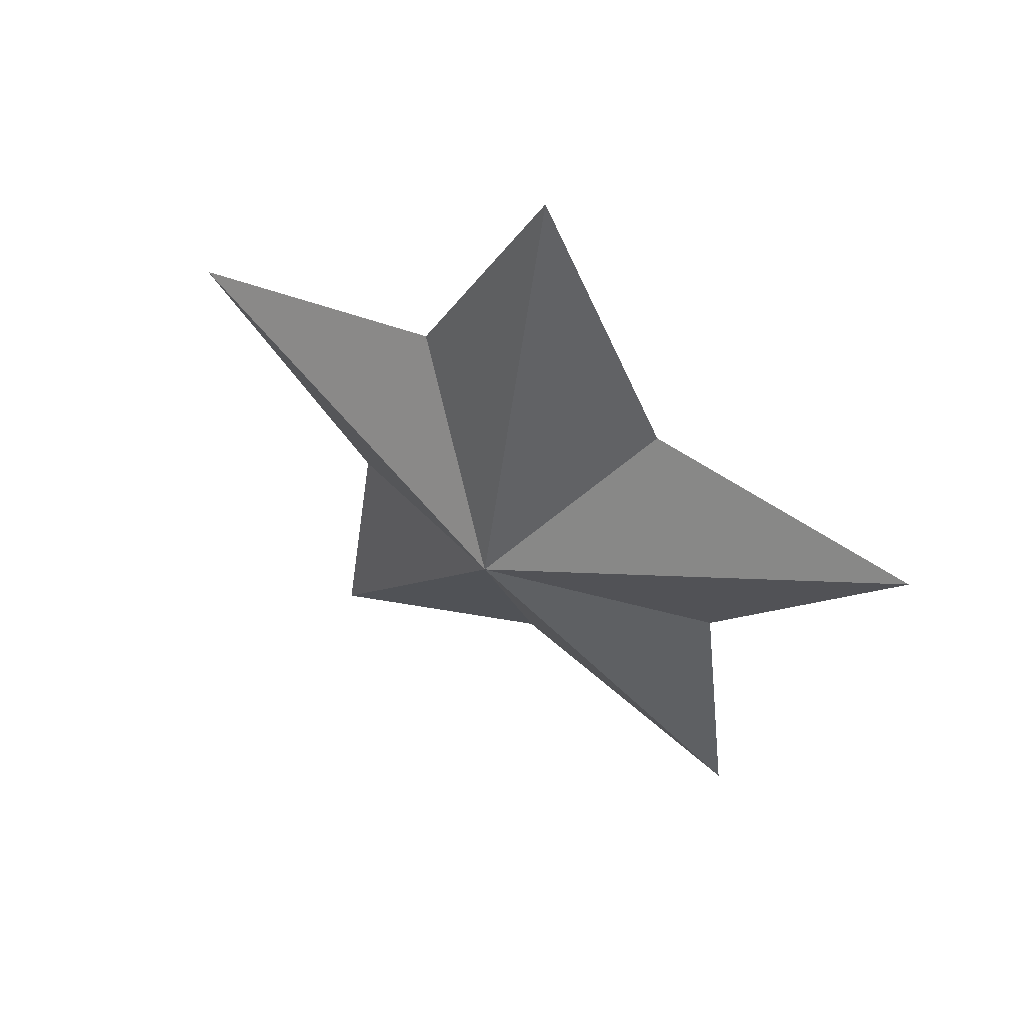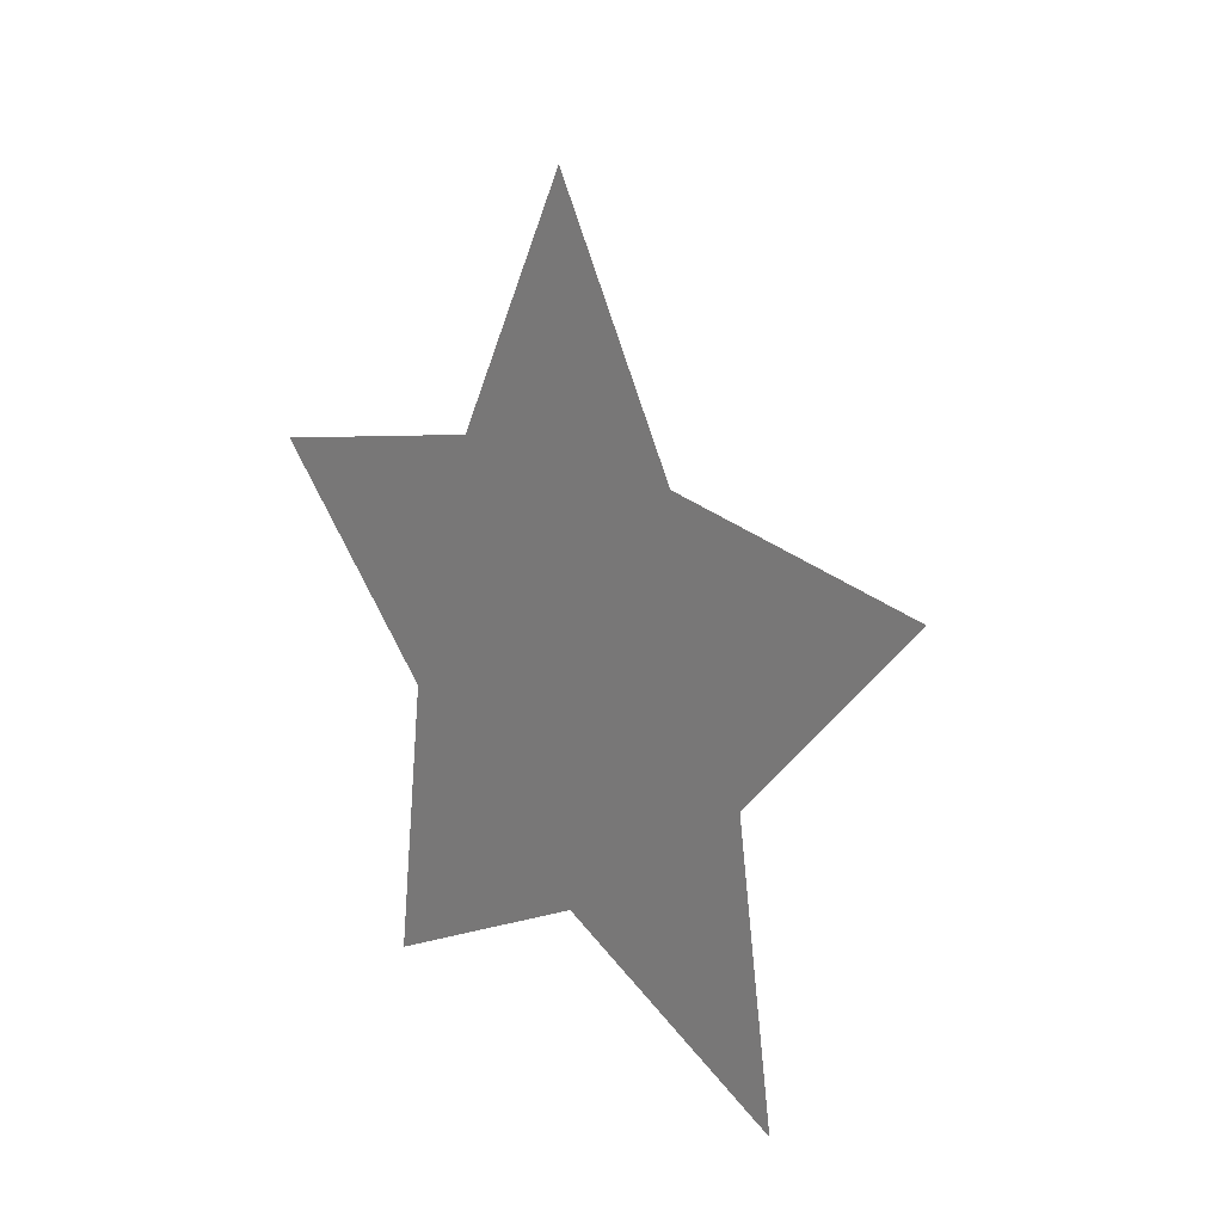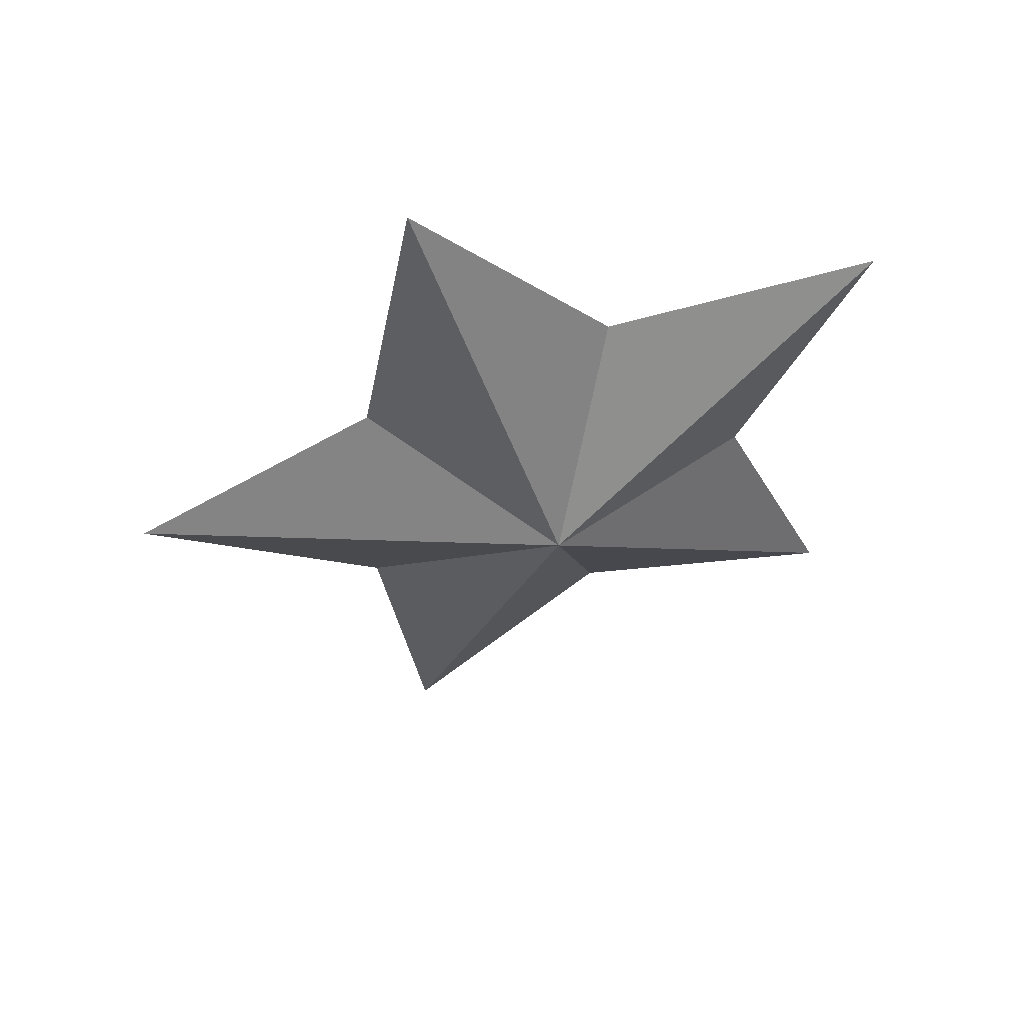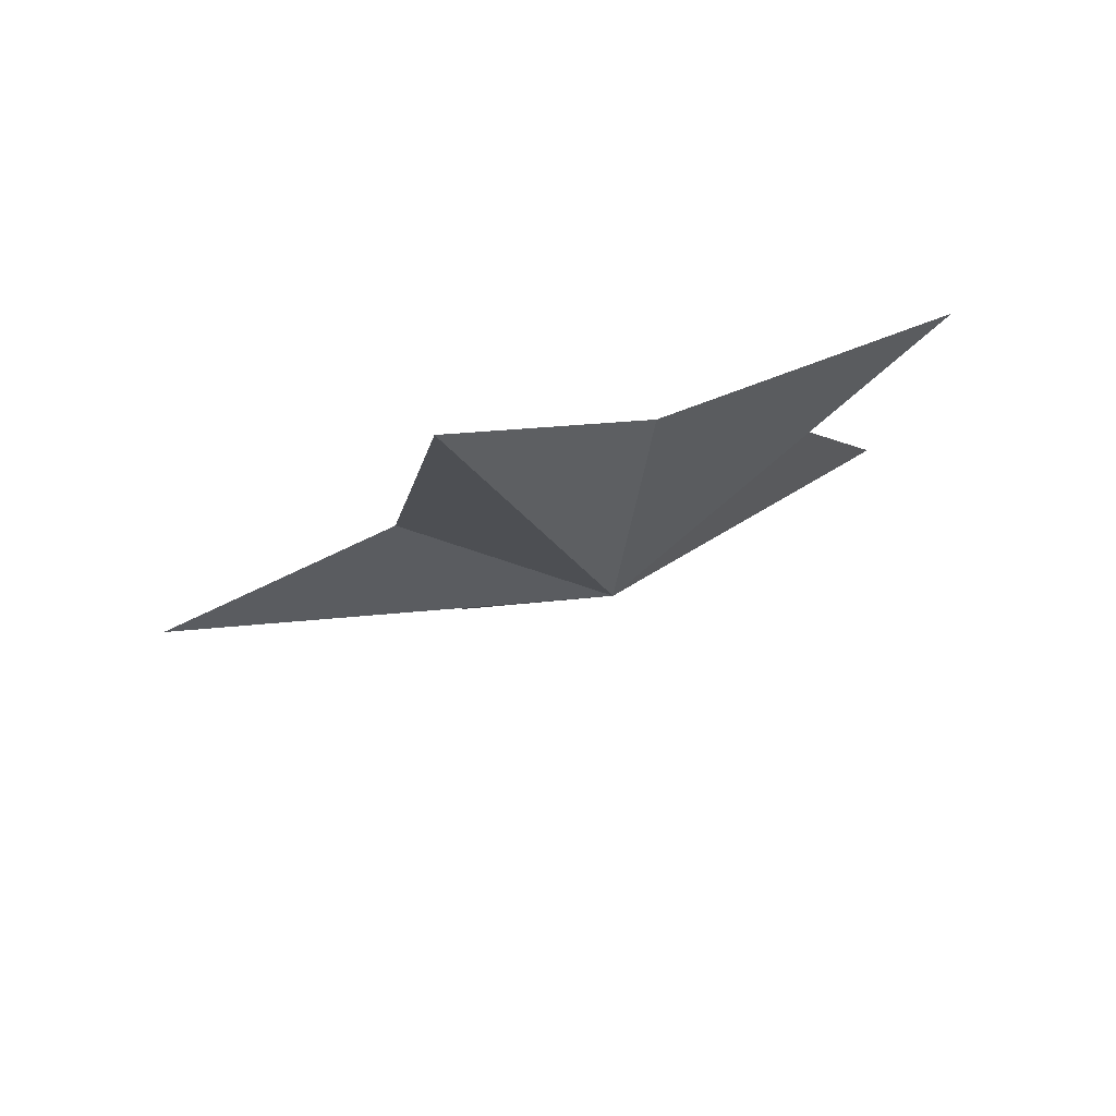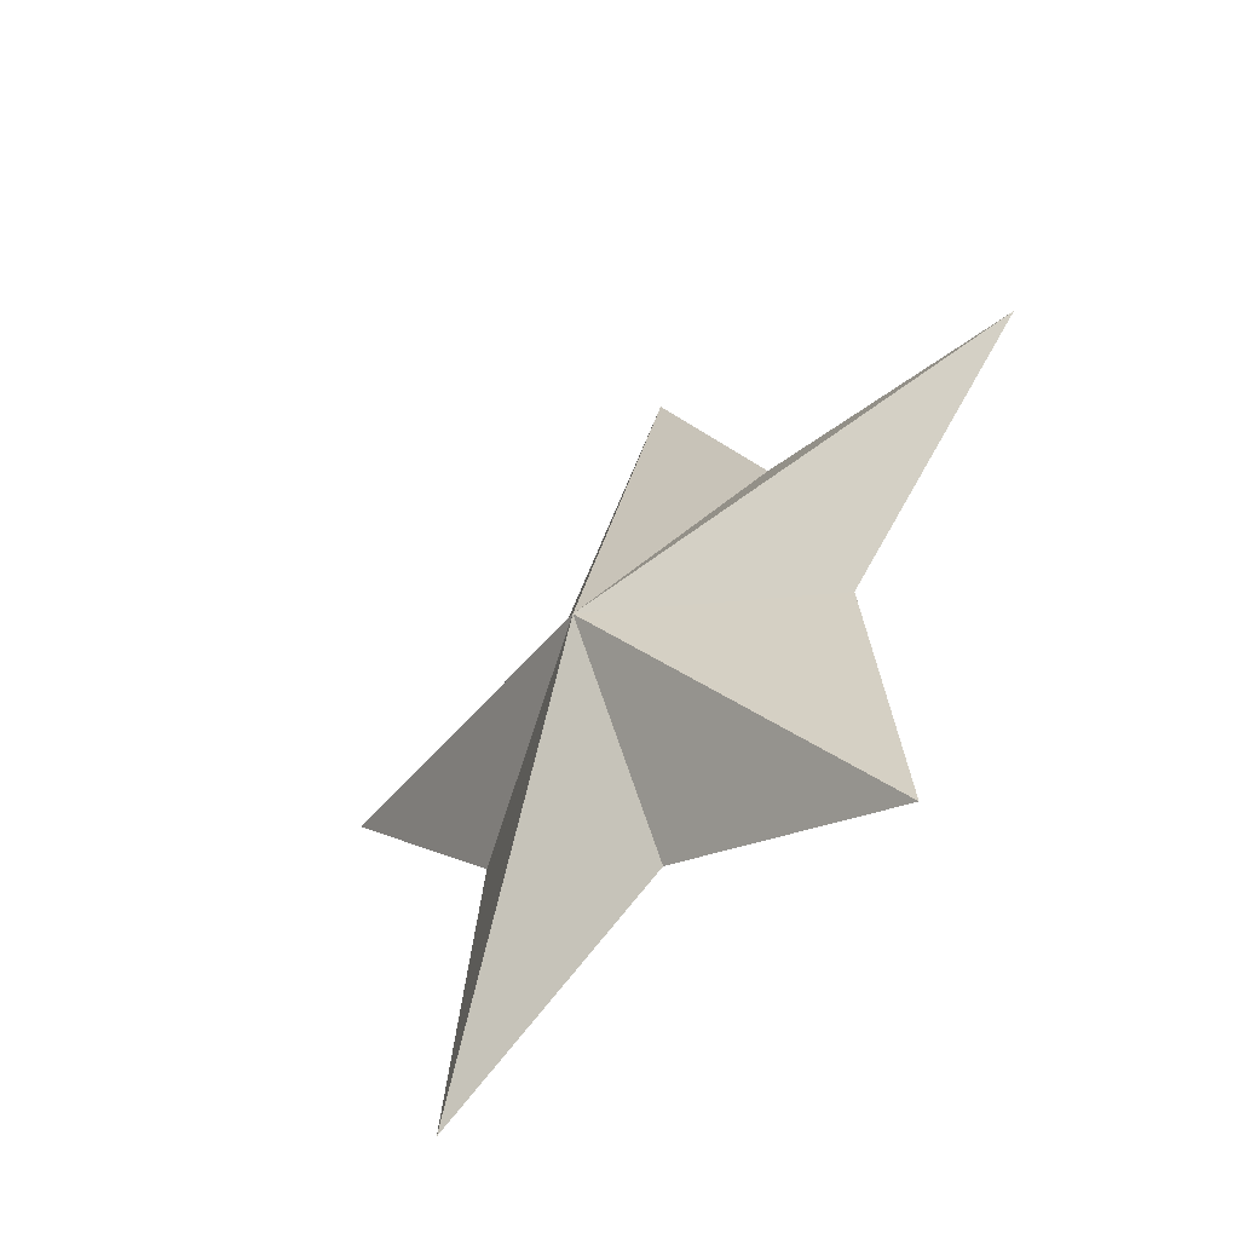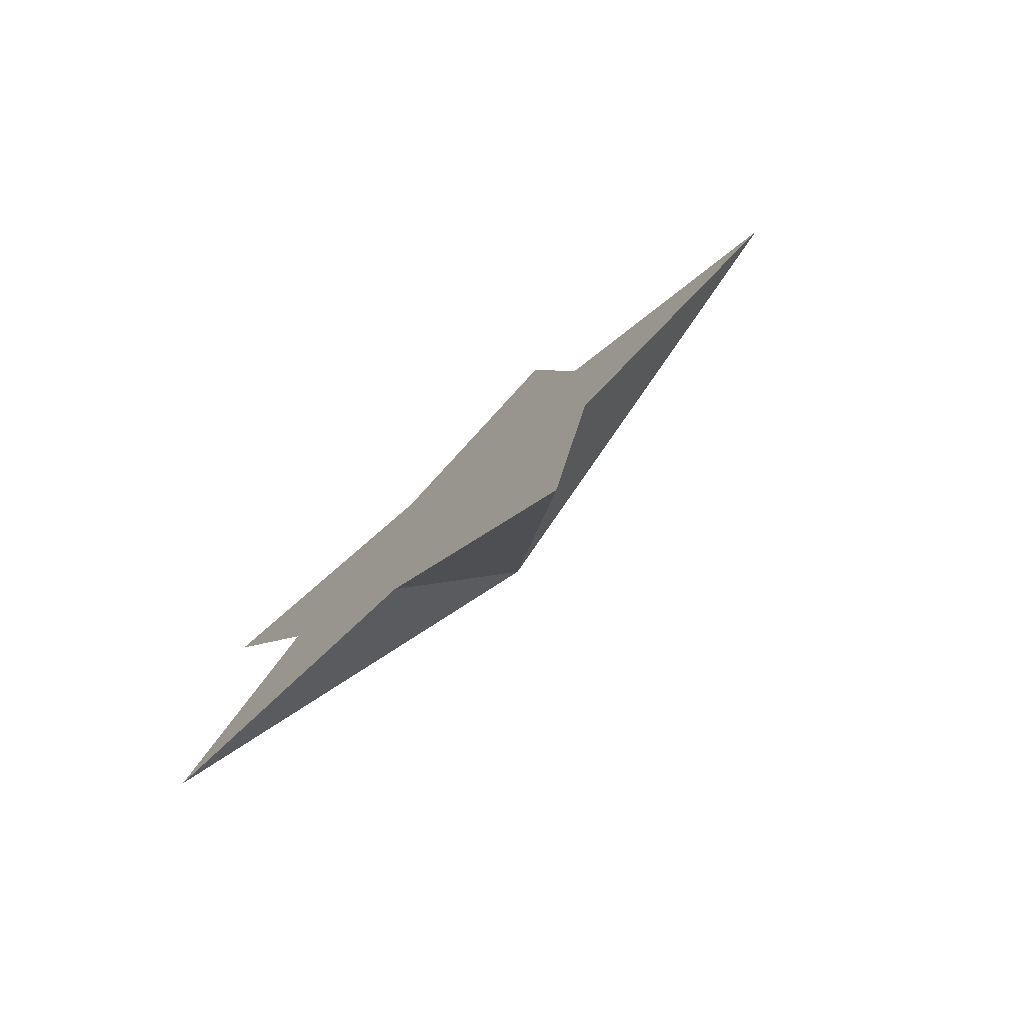
<metadata>
{"format":"obj","ext":"obj","renderer":"f3d","projection":"perspective","resolution":1024,"background":"white","views":[{"elev":51.2,"azim":-59.8,"up":"+Y"},{"elev":17.8,"azim":138.8,"up":"+Y"},{"elev":52.8,"azim":-102.4,"up":"+Z"},{"elev":79.0,"azim":-108.7,"up":"+Z"},{"elev":-52.6,"azim":-44.7,"up":"+Y"},{"elev":-78.1,"azim":131.8,"up":"+Z"}]}
</metadata>
<code>
o 円柱
v 0.1767 -0.2627 0.7717
v -0.2061 -0 0
v 0.1767 -1.267 0.8936
v 0.1767 -0.8151 -0.01136
v 0.1767 -1.241 -0.9285
v 0.1767 -0.2411 -0.7787
v 0.1767 0.4995 -1.467
v 0.1767 0.6661 -0.4699
v 0.1767 1.55 0.02161
v 0.1767 0.6527 0.4883
v 0.1767 0.4584 1.481
f 1 2 3
f 3 2 4
f 4 2 5
f 5 2 6
f 6 2 7
f 7 2 8
f 8 2 9
f 9 2 10
f 10 2 11
f 11 2 1
f 1 6 10
f 1 3 4
f 4 5 6
f 6 7 8
f 8 9 10
f 10 11 1
f 1 4 6
f 6 8 10

</code>
